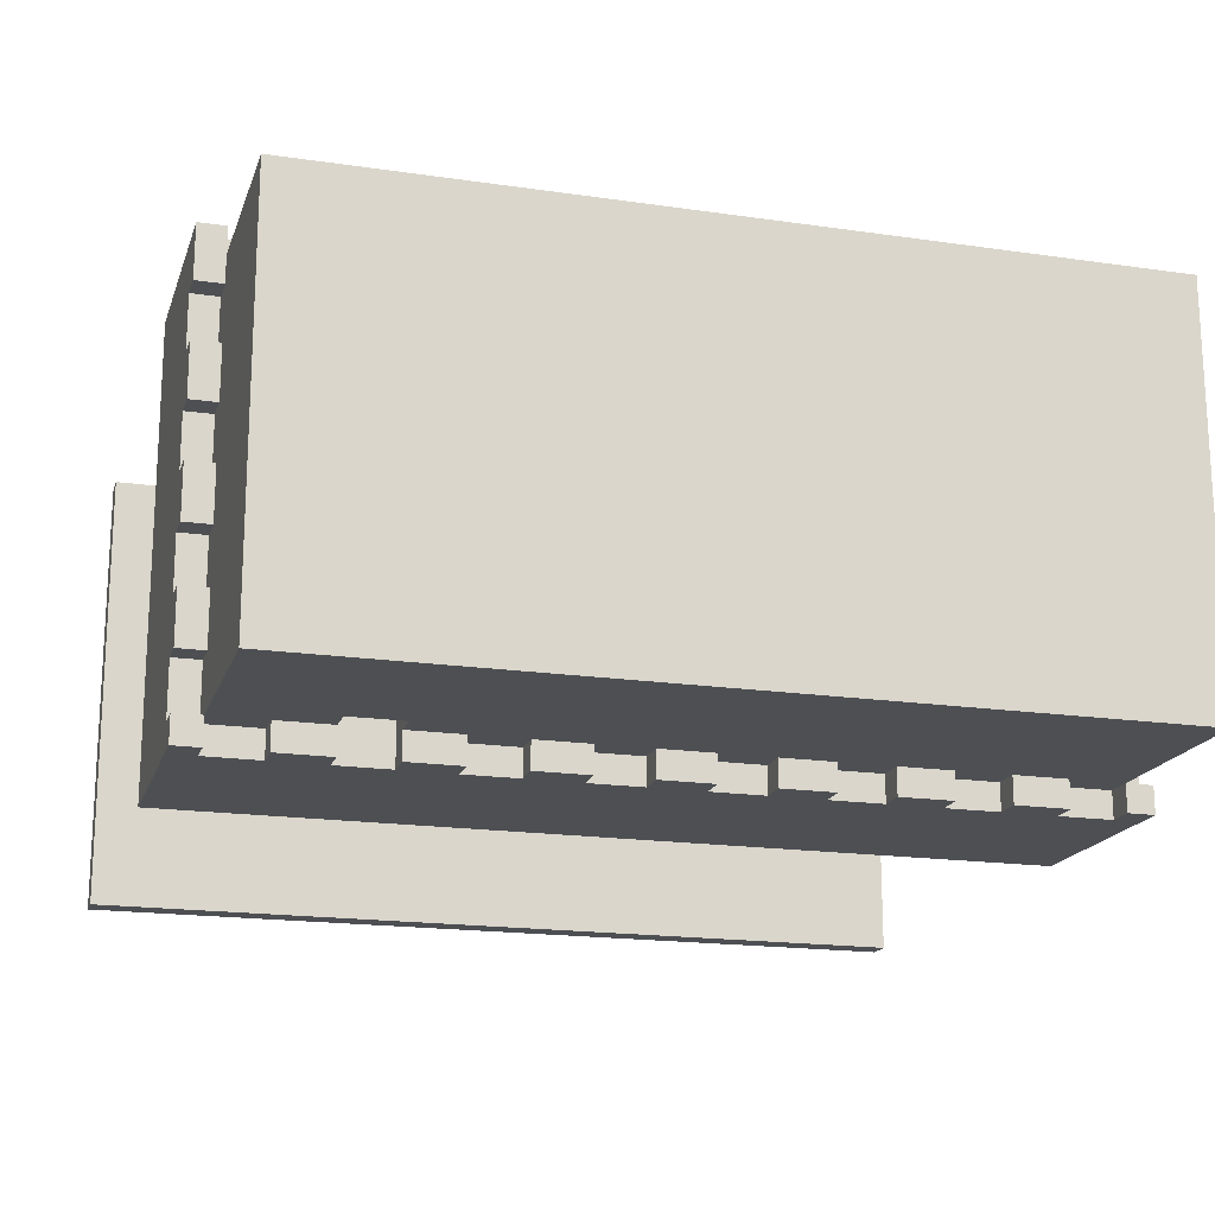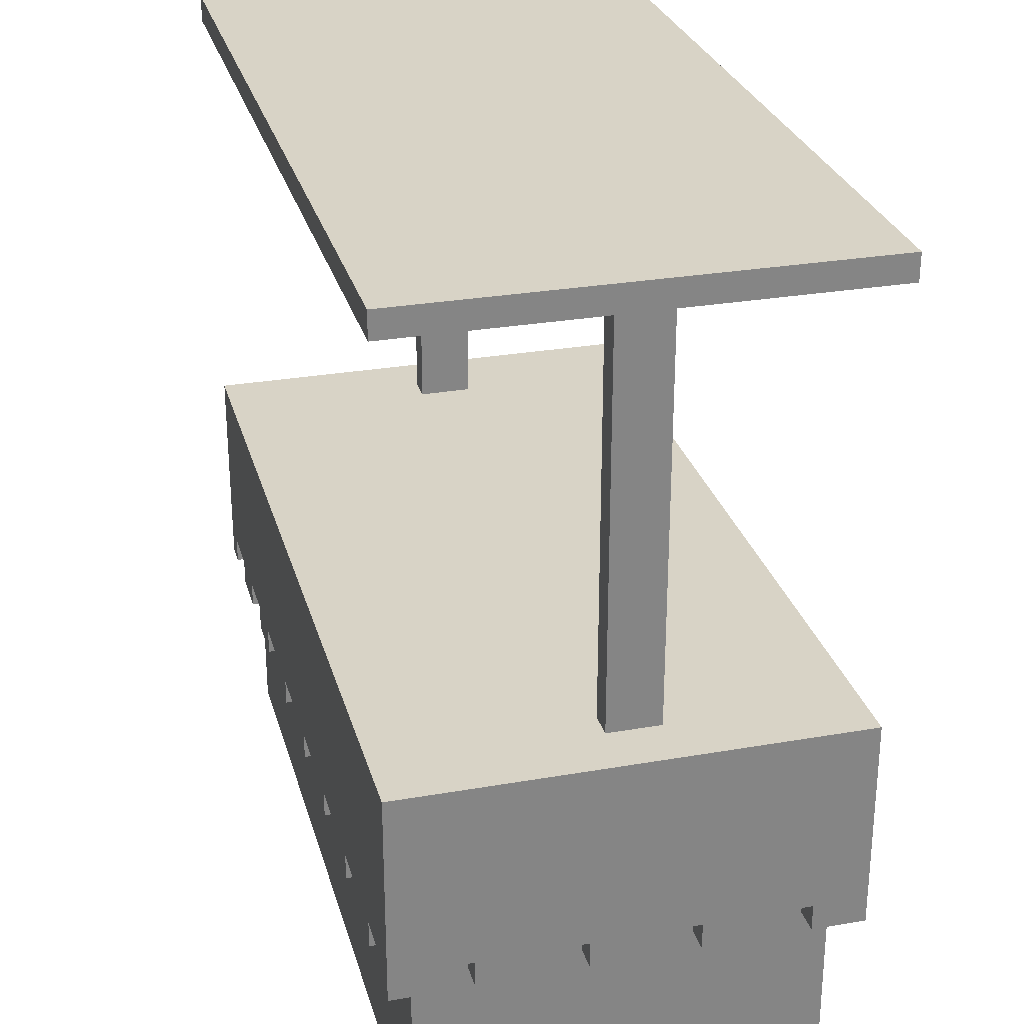
<metadata>
{"format":"obj","ext":"obj","renderer":"f3d","projection":"perspective","resolution":1024,"background":"white","views":[{"elev":-18.0,"azim":-15.9,"up":"+Z"},{"elev":28.2,"azim":-104.8,"up":"+Y"}]}
</metadata>
<code>
g barraca_cachorro_quente
v -16 7 9
v -16 7 7
v -16 7 5
v -16 7 3
v -16 7 1
v -16 7 -1
v -16 7 -3
v -16 7 -5
v -16 7 -7
v -16 7 -8
v -16 8 7
v -16 8 5
v -16 8 3
v -16 8 1
v -16 8 -1
v -16 8 -3
v -16 8 -5
v -16 8 -7
v -16 15 9
v -16 15 -8
v -16 31 9
v -16 31 -8
v -16 32 9
v -16 32 -8
v -15 0 8
v -15 0 -7
v -15 7 8
v -15 7 7
v -15 7 5
v -15 7 3
v -15 7 1
v -15 7 -1
v -15 7 -3
v -15 7 -5
v -15 7 -7
v -15 8 7
v -15 8 5
v -15 8 3
v -15 8 1
v -15 8 -1
v -15 8 -3
v -15 8 -5
v -15 8 -7
v -14 15 2
v -14 15 -0
v -14 31 2
v -14 31 -0
v -13 7 9
v -13 7 8
v -13 7 -7
v -13 7 -8
v -13 8 9
v -13 8 8
v -13 8 -7
v -13 8 -8
v -9 6 -6
v -9 6 -7
v -9 7 9
v -9 7 8
v -9 7 -7
v -9 7 -8
v -9 8 9
v -9 8 8
v -9 8 -6
v -9 8 -7
v -9 8 -8
v -5 7 9
v -5 7 8
v -5 7 -7
v -5 7 -8
v -5 8 9
v -5 8 8
v -5 8 -7
v -5 8 -8
v -1 7 9
v -1 7 8
v -1 7 -7
v -1 7 -8
v -1 8 9
v -1 8 8
v -1 8 -7
v -1 8 -8
v 3 7 9
v 3 7 8
v 3 7 -7
v 3 7 -8
v 3 8 9
v 3 8 8
v 3 8 -7
v 3 8 -8
v 7 7 9
v 7 7 8
v 7 7 -7
v 7 7 -8
v 7 8 9
v 7 8 8
v 7 8 -7
v 7 8 -8
v 11 7 9
v 11 7 8
v 11 7 -7
v 11 7 -8
v 11 8 9
v 11 8 8
v 11 8 -7
v 11 8 -8
v 13 15 2
v 13 15 -0
v 13 31 2
v 13 31 -0
v 15 7 9
v 15 7 8
v 15 7 -7
v 15 7 -8
v 15 8 9
v 15 8 8
v 15 8 -7
v 15 8 -8
v -15 7 9
v -15 7 8
v -15 7 -7
v -15 7 -8
v -15 8 9
v -15 8 8
v -15 8 -7
v -15 8 -8
v -13 15 2
v -13 15 -0
v -13 31 2
v -13 31 -0
v -11 6 -6
v -11 6 -7
v -11 7 9
v -11 7 8
v -11 7 -7
v -11 7 -8
v -11 8 9
v -11 8 8
v -11 8 -6
v -11 8 -7
v -11 8 -8
v -7 7 9
v -7 7 8
v -7 7 -7
v -7 7 -8
v -7 8 9
v -7 8 8
v -7 8 -7
v -7 8 -8
v -3 7 9
v -3 7 8
v -3 7 -7
v -3 7 -8
v -3 8 9
v -3 8 8
v -3 8 -7
v -3 8 -8
v 1 7 9
v 1 7 8
v 1 7 -7
v 1 7 -8
v 1 8 9
v 1 8 8
v 1 8 -7
v 1 8 -8
v 5 7 9
v 5 7 8
v 5 7 -7
v 5 7 -8
v 5 8 9
v 5 8 8
v 5 8 -7
v 5 8 -8
v 9 7 9
v 9 7 8
v 9 7 -7
v 9 7 -8
v 9 8 9
v 9 8 8
v 9 8 -7
v 9 8 -8
v 13 7 9
v 13 7 8
v 13 7 -7
v 13 7 -8
v 13 8 9
v 13 8 8
v 13 8 -7
v 13 8 -8
v 14 15 2
v 14 15 -0
v 14 31 2
v 14 31 -0
v 15 0 8
v 15 0 -7
v 15 7 8
v 15 7 7
v 15 7 5
v 15 7 3
v 15 7 1
v 15 7 -1
v 15 7 -3
v 15 7 -5
v 15 7 -7
v 15 8 7
v 15 8 5
v 15 8 3
v 15 8 1
v 15 8 -1
v 15 8 -3
v 15 8 -5
v 15 8 -7
v 16 7 9
v 16 7 7
v 16 7 5
v 16 7 3
v 16 7 1
v 16 7 -1
v 16 7 -3
v 16 7 -5
v 16 7 -7
v 16 7 -8
v 16 8 7
v 16 8 5
v 16 8 3
v 16 8 1
v 16 8 -1
v 16 8 -3
v 16 8 -5
v 16 8 -7
v 16 15 9
v 16 15 -8
v 16 31 9
v 16 31 -8
v 16 32 9
v 16 32 -8
v -16 7 9
v -16 15 9
v -16 31 9
v -16 32 9
v -15 7 9
v -15 8 9
v -14 31 9
v -14 32 9
v -13 7 9
v -13 8 9
v -12 31 9
v -12 32 9
v -11 7 9
v -11 8 9
v -10 31 9
v -10 32 9
v -9 7 9
v -9 8 9
v -8 31 9
v -8 32 9
v -7 7 9
v -7 8 9
v -6 31 9
v -6 32 9
v -5 7 9
v -5 8 9
v -4 31 9
v -4 32 9
v -3 7 9
v -3 8 9
v -2 31 9
v -2 32 9
v -1 7 9
v -1 8 9
v 0 31 9
v 0 32 9
v 1 7 9
v 1 8 9
v 2 31 9
v 2 32 9
v 3 7 9
v 3 8 9
v 4 31 9
v 4 32 9
v 5 7 9
v 5 8 9
v 6 31 9
v 6 32 9
v 7 7 9
v 7 8 9
v 8 31 9
v 8 32 9
v 9 7 9
v 9 8 9
v 10 31 9
v 10 32 9
v 11 7 9
v 11 8 9
v 12 31 9
v 12 32 9
v 13 7 9
v 13 8 9
v 14 31 9
v 14 32 9
v 15 7 9
v 15 8 9
v 16 7 9
v 16 15 9
v 16 31 9
v 16 32 9
v -15 0 8
v -15 7 8
v -15 8 8
v -13 7 8
v -13 8 8
v -11 7 8
v -11 8 8
v -9 7 8
v -9 8 8
v -7 7 8
v -7 8 8
v -5 7 8
v -5 8 8
v -3 7 8
v -3 8 8
v -1 7 8
v -1 8 8
v 1 7 8
v 1 8 8
v 3 7 8
v 3 8 8
v 5 7 8
v 5 8 8
v 7 7 8
v 7 8 8
v 9 7 8
v 9 8 8
v 11 7 8
v 11 8 8
v 13 7 8
v 13 8 8
v 15 0 8
v 15 7 8
v 15 8 8
v -16 7 5
v -16 8 5
v -15 7 5
v -15 8 5
v 15 7 5
v 15 8 5
v 16 7 5
v 16 8 5
v -14 15 2
v -14 31 2
v -13 15 2
v -13 31 2
v 13 15 2
v 13 31 2
v 14 15 2
v 14 31 2
v -16 7 1
v -16 8 1
v -15 7 1
v -15 8 1
v 15 7 1
v 15 8 1
v 16 7 1
v 16 8 1
v -16 7 -3
v -16 8 -3
v -15 7 -3
v -15 8 -3
v 15 7 -3
v 15 8 -3
v 16 7 -3
v 16 8 -3
v -16 7 -7
v -16 8 -7
v -15 7 -7
v -15 8 -7
v 15 7 -7
v 15 8 -7
v 16 7 -7
v 16 8 -7
v -16 7 7
v -16 8 7
v -15 7 7
v -15 8 7
v 15 7 7
v 15 8 7
v 16 7 7
v 16 8 7
v -16 7 3
v -16 8 3
v -15 7 3
v -15 8 3
v 15 7 3
v 15 8 3
v 16 7 3
v 16 8 3
v -14 15 -0
v -14 31 -0
v -13 15 -0
v -13 31 -0
v 13 15 -0
v 13 31 -0
v 14 15 -0
v 14 31 -0
v -16 7 -1
v -16 8 -1
v -15 7 -1
v -15 8 -1
v 15 7 -1
v 15 8 -1
v 16 7 -1
v 16 8 -1
v -16 7 -5
v -16 8 -5
v -15 7 -5
v -15 8 -5
v 15 7 -5
v 15 8 -5
v 16 7 -5
v 16 8 -5
v -11 6 -6
v -11 8 -6
v -9 6 -6
v -9 8 -6
v -15 0 -7
v -15 7 -7
v -15 8 -7
v -13 7 -7
v -13 8 -7
v -11 6 -7
v -11 7 -7
v -9 6 -7
v -9 7 -7
v -7 7 -7
v -7 8 -7
v -5 7 -7
v -5 8 -7
v -3 7 -7
v -3 8 -7
v -1 7 -7
v -1 8 -7
v 1 7 -7
v 1 8 -7
v 3 7 -7
v 3 8 -7
v 5 7 -7
v 5 8 -7
v 7 7 -7
v 7 8 -7
v 9 7 -7
v 9 8 -7
v 11 7 -7
v 11 8 -7
v 13 7 -7
v 13 8 -7
v 15 0 -7
v 15 7 -7
v 15 8 -7
v -16 7 -8
v -16 15 -8
v -16 31 -8
v -16 32 -8
v -15 7 -8
v -15 8 -8
v -14 31 -8
v -14 32 -8
v -13 7 -8
v -13 8 -8
v -12 31 -8
v -12 32 -8
v -11 7 -8
v -11 8 -8
v -10 31 -8
v -10 32 -8
v -9 7 -8
v -9 8 -8
v -8 31 -8
v -8 32 -8
v -7 7 -8
v -7 8 -8
v -6 31 -8
v -6 32 -8
v -5 7 -8
v -5 8 -8
v -4 31 -8
v -4 32 -8
v -3 7 -8
v -3 8 -8
v -2 31 -8
v -2 32 -8
v -1 7 -8
v -1 8 -8
v 0 31 -8
v 0 32 -8
v 1 7 -8
v 1 8 -8
v 2 31 -8
v 2 32 -8
v 3 7 -8
v 3 8 -8
v 4 31 -8
v 4 32 -8
v 5 7 -8
v 5 8 -8
v 6 31 -8
v 6 32 -8
v 7 7 -8
v 7 8 -8
v 8 31 -8
v 8 32 -8
v 9 7 -8
v 9 8 -8
v 10 31 -8
v 10 32 -8
v 11 7 -8
v 11 8 -8
v 12 31 -8
v 12 32 -8
v 13 7 -8
v 13 8 -8
v 14 31 -8
v 14 32 -8
v 15 7 -8
v 15 8 -8
v 16 7 -8
v 16 15 -8
v 16 31 -8
v 16 32 -8
v -15 0 8
v 15 0 8
v -15 0 -7
v 15 0 -7
v -16 7 9
v -15 7 9
v -13 7 9
v -11 7 9
v -9 7 9
v -7 7 9
v -5 7 9
v -3 7 9
v -1 7 9
v 1 7 9
v 3 7 9
v 5 7 9
v 7 7 9
v 9 7 9
v 11 7 9
v 13 7 9
v 15 7 9
v 16 7 9
v -15 7 8
v -13 7 8
v -11 7 8
v -9 7 8
v -7 7 8
v -5 7 8
v -3 7 8
v -1 7 8
v 1 7 8
v 3 7 8
v 5 7 8
v 7 7 8
v 9 7 8
v 11 7 8
v 13 7 8
v 15 7 8
v -16 7 7
v -15 7 7
v 15 7 7
v 16 7 7
v -16 7 5
v -15 7 5
v 15 7 5
v 16 7 5
v -16 7 3
v -15 7 3
v 15 7 3
v 16 7 3
v -16 7 1
v -15 7 1
v 15 7 1
v 16 7 1
v -16 7 -1
v -15 7 -1
v 15 7 -1
v 16 7 -1
v -16 7 -3
v -15 7 -3
v 15 7 -3
v 16 7 -3
v -16 7 -5
v -15 7 -5
v 15 7 -5
v 16 7 -5
v -16 7 -7
v -15 7 -7
v -13 7 -7
v -11 7 -7
v -9 7 -7
v -7 7 -7
v -5 7 -7
v -3 7 -7
v -1 7 -7
v 1 7 -7
v 3 7 -7
v 5 7 -7
v 7 7 -7
v 9 7 -7
v 11 7 -7
v 13 7 -7
v 15 7 -7
v 16 7 -7
v -16 7 -8
v -15 7 -8
v -13 7 -8
v -11 7 -8
v -9 7 -8
v -7 7 -8
v -5 7 -8
v -3 7 -8
v -1 7 -8
v 1 7 -8
v 3 7 -8
v 5 7 -8
v 7 7 -8
v 9 7 -8
v 11 7 -8
v 13 7 -8
v 15 7 -8
v 16 7 -8
v -15 8 9
v -13 8 9
v -11 8 9
v -9 8 9
v -7 8 9
v -5 8 9
v -3 8 9
v -1 8 9
v 1 8 9
v 3 8 9
v 5 8 9
v 7 8 9
v 9 8 9
v 11 8 9
v 13 8 9
v 15 8 9
v -15 8 8
v -13 8 8
v -11 8 8
v -9 8 8
v -7 8 8
v -5 8 8
v -3 8 8
v -1 8 8
v 1 8 8
v 3 8 8
v 5 8 8
v 7 8 8
v 9 8 8
v 11 8 8
v 13 8 8
v 15 8 8
v -16 8 7
v -15 8 7
v 15 8 7
v 16 8 7
v -16 8 5
v -15 8 5
v 15 8 5
v 16 8 5
v -16 8 3
v -15 8 3
v 15 8 3
v 16 8 3
v -16 8 1
v -15 8 1
v 15 8 1
v 16 8 1
v -16 8 -1
v -15 8 -1
v 15 8 -1
v 16 8 -1
v -16 8 -3
v -15 8 -3
v 15 8 -3
v 16 8 -3
v -16 8 -5
v -15 8 -5
v 15 8 -5
v 16 8 -5
v -11 8 -6
v -9 8 -6
v -16 8 -7
v -15 8 -7
v -13 8 -7
v -11 8 -7
v -9 8 -7
v -7 8 -7
v -5 8 -7
v -3 8 -7
v -1 8 -7
v 1 8 -7
v 3 8 -7
v 5 8 -7
v 7 8 -7
v 9 8 -7
v 11 8 -7
v 13 8 -7
v 15 8 -7
v 16 8 -7
v -15 8 -8
v -13 8 -8
v -11 8 -8
v -9 8 -8
v -7 8 -8
v -5 8 -8
v -3 8 -8
v -1 8 -8
v 1 8 -8
v 3 8 -8
v 5 8 -8
v 7 8 -8
v 9 8 -8
v 11 8 -8
v 13 8 -8
v 15 8 -8
v -16 31 9
v -14 31 9
v -12 31 9
v -10 31 9
v -8 31 9
v -6 31 9
v -4 31 9
v -2 31 9
v 0 31 9
v 2 31 9
v 4 31 9
v 6 31 9
v 8 31 9
v 10 31 9
v 12 31 9
v 14 31 9
v 16 31 9
v -14 31 2
v -13 31 2
v 13 31 2
v 14 31 2
v -14 31 -0
v -13 31 -0
v 13 31 -0
v 14 31 -0
v -16 31 -8
v -14 31 -8
v -12 31 -8
v -10 31 -8
v -8 31 -8
v -6 31 -8
v -4 31 -8
v -2 31 -8
v 0 31 -8
v 2 31 -8
v 4 31 -8
v 6 31 -8
v 8 31 -8
v 10 31 -8
v 12 31 -8
v 14 31 -8
v 16 31 -8
v -11 6 -6
v -9 6 -6
v -11 6 -7
v -9 6 -7
v -16 15 9
v 16 15 9
v -14 15 2
v -13 15 2
v 13 15 2
v 14 15 2
v -14 15 -0
v -13 15 -0
v 13 15 -0
v 14 15 -0
v -16 15 -8
v 16 15 -8
v -16 32 9
v -14 32 9
v -12 32 9
v -10 32 9
v -8 32 9
v -6 32 9
v -4 32 9
v -2 32 9
v 0 32 9
v 2 32 9
v 4 32 9
v 6 32 9
v 8 32 9
v 10 32 9
v 12 32 9
v 14 32 9
v 16 32 9
v -16 32 -8
v -14 32 -8
v -12 32 -8
v -10 32 -8
v -8 32 -8
v -6 32 -8
v -4 32 -8
v -2 32 -8
v 0 32 -8
v 2 32 -8
v 4 32 -8
v 6 32 -8
v 8 32 -8
v 10 32 -8
v 12 32 -8
v 14 32 -8
v 16 32 -8
f 11 2 1
f 12 4 3
f 13 4 12
f 14 6 5
f 15 6 14
f 16 8 7
f 17 8 16
f 18 10 9
f 19 17 16
f 19 18 17
f 19 11 1
f 19 13 12
f 19 16 15
f 19 15 14
f 19 14 13
f 19 12 11
f 20 10 18
f 20 18 19
f 23 22 21
f 24 22 23
f 27 26 25
f 28 26 27
f 29 26 28
f 30 26 29
f 31 26 30
f 32 26 31
f 33 26 32
f 34 26 33
f 35 26 34
f 36 29 28
f 37 29 36
f 38 31 30
f 39 31 38
f 40 33 32
f 41 33 40
f 42 35 34
f 43 35 42
f 46 45 44
f 47 45 46
f 52 49 48
f 53 49 52
f 54 51 50
f 55 51 54
f 60 57 56
f 62 59 58
f 63 59 62
f 64 60 56
f 65 61 60
f 65 60 64
f 66 61 65
f 71 68 67
f 72 68 71
f 73 70 69
f 74 70 73
f 79 76 75
f 80 76 79
f 81 78 77
f 82 78 81
f 87 84 83
f 88 84 87
f 89 86 85
f 90 86 89
f 95 92 91
f 96 92 95
f 97 94 93
f 98 94 97
f 103 100 99
f 104 100 103
f 105 102 101
f 106 102 105
f 109 108 107
f 110 108 109
f 115 112 111
f 116 112 115
f 117 114 113
f 118 114 117
f 119 120 123
f 123 120 124
f 121 122 125
f 125 122 126
f 127 128 129
f 129 128 130
f 131 132 135
f 133 134 137
f 137 134 138
f 131 135 139
f 135 136 140
f 139 135 140
f 140 136 141
f 142 143 146
f 146 143 147
f 144 145 148
f 148 145 149
f 150 151 154
f 154 151 155
f 152 153 156
f 156 153 157
f 158 159 162
f 162 159 163
f 160 161 164
f 164 161 165
f 166 167 170
f 170 167 171
f 168 169 172
f 172 169 173
f 174 175 178
f 178 175 179
f 176 177 180
f 180 177 181
f 182 183 186
f 186 183 187
f 184 185 188
f 188 185 189
f 190 191 192
f 192 191 193
f 194 195 196
f 196 195 197
f 197 195 198
f 198 195 199
f 199 195 200
f 200 195 201
f 201 195 202
f 202 195 203
f 203 195 204
f 197 198 205
f 205 198 206
f 199 200 207
f 207 200 208
f 201 202 209
f 209 202 210
f 203 204 211
f 211 204 212
f 213 214 223
f 215 216 224
f 224 216 225
f 217 218 226
f 226 218 227
f 219 220 228
f 228 220 229
f 221 222 230
f 228 229 231
f 229 230 231
f 213 223 231
f 224 225 231
f 227 228 231
f 226 227 231
f 225 226 231
f 223 224 231
f 230 222 232
f 231 230 232
f 233 234 235
f 235 234 236
f 241 238 237
f 242 238 241
f 243 240 239
f 244 240 243
f 246 238 242
f 247 244 243
f 248 244 247
f 249 246 245
f 250 238 246
f 250 246 249
f 251 248 247
f 252 248 251
f 254 238 250
f 255 252 251
f 256 252 255
f 257 254 253
f 258 238 254
f 258 254 257
f 259 256 255
f 260 256 259
f 262 238 258
f 263 260 259
f 264 260 263
f 265 262 261
f 266 238 262
f 266 262 265
f 267 264 263
f 268 264 267
f 270 238 266
f 271 268 267
f 272 268 271
f 273 270 269
f 274 238 270
f 274 270 273
f 275 272 271
f 276 272 275
f 278 238 274
f 279 276 275
f 280 276 279
f 281 278 277
f 282 238 278
f 282 278 281
f 283 280 279
f 284 280 283
f 286 238 282
f 287 284 283
f 288 284 287
f 289 286 285
f 290 238 286
f 290 286 289
f 291 288 287
f 292 288 291
f 294 238 290
f 295 292 291
f 296 292 295
f 297 294 293
f 298 238 294
f 298 294 297
f 299 296 295
f 300 296 299
f 302 238 298
f 303 302 301
f 304 238 302
f 304 302 303
f 305 300 299
f 306 300 305
f 310 308 307
f 310 309 308
f 311 309 310
f 312 310 307
f 314 312 307
f 314 313 312
f 315 313 314
f 316 314 307
f 318 316 307
f 318 317 316
f 319 317 318
f 320 318 307
f 322 320 307
f 322 321 320
f 323 321 322
f 324 322 307
f 326 324 307
f 326 325 324
f 327 325 326
f 328 326 307
f 330 328 307
f 330 329 328
f 331 329 330
f 332 330 307
f 334 332 307
f 334 333 332
f 335 333 334
f 336 334 307
f 338 336 307
f 338 337 336
f 339 337 338
f 340 337 339
f 343 342 341
f 344 342 343
f 347 346 345
f 348 346 347
f 351 350 349
f 352 350 351
f 355 354 353
f 356 354 355
f 359 358 357
f 360 358 359
f 363 362 361
f 364 362 363
f 367 366 365
f 368 366 367
f 371 370 369
f 372 370 371
f 375 374 373
f 376 374 375
f 379 378 377
f 380 378 379
f 381 382 383
f 383 382 384
f 385 386 387
f 387 386 388
f 389 390 391
f 391 390 392
f 393 394 395
f 395 394 396
f 397 398 399
f 399 398 400
f 401 402 403
f 403 402 404
f 405 406 407
f 407 406 408
f 409 410 411
f 411 410 412
f 413 414 415
f 415 414 416
f 417 418 419
f 419 418 420
f 421 422 423
f 423 422 424
f 425 426 428
f 426 427 428
f 428 427 429
f 425 428 430
f 430 428 431
f 425 430 432
f 432 433 434
f 432 434 436
f 434 435 436
f 436 435 437
f 432 436 438
f 432 438 440
f 438 439 440
f 440 439 441
f 432 440 442
f 432 442 444
f 442 443 444
f 444 443 445
f 432 444 446
f 432 446 448
f 446 447 448
f 448 447 449
f 432 448 450
f 432 450 452
f 450 451 452
f 452 451 453
f 432 452 454
f 425 432 456
f 454 455 456
f 432 454 456
f 456 455 457
f 457 455 458
f 459 460 463
f 463 460 464
f 461 462 465
f 465 462 466
f 464 460 468
f 465 466 469
f 469 466 470
f 467 468 471
f 468 460 472
f 471 468 472
f 469 470 473
f 473 470 474
f 472 460 476
f 473 474 477
f 477 474 478
f 475 476 479
f 476 460 480
f 479 476 480
f 477 478 481
f 481 478 482
f 480 460 484
f 481 482 485
f 485 482 486
f 483 484 487
f 484 460 488
f 487 484 488
f 485 486 489
f 489 486 490
f 488 460 492
f 489 490 493
f 493 490 494
f 491 492 495
f 492 460 496
f 495 492 496
f 493 494 497
f 497 494 498
f 496 460 500
f 497 498 501
f 501 498 502
f 499 500 503
f 500 460 504
f 503 500 504
f 501 502 505
f 505 502 506
f 504 460 508
f 505 506 509
f 509 506 510
f 507 508 511
f 508 460 512
f 511 508 512
f 509 510 513
f 513 510 514
f 512 460 516
f 513 514 517
f 517 514 518
f 515 516 519
f 516 460 520
f 519 516 520
f 517 518 521
f 521 518 522
f 520 460 524
f 523 524 525
f 524 460 526
f 525 524 526
f 521 522 527
f 527 522 528
f 531 530 529
f 532 530 531
f 551 534 533
f 552 536 535
f 553 536 552
f 554 538 537
f 555 538 554
f 556 540 539
f 557 540 556
f 558 542 541
f 559 542 558
f 560 544 543
f 561 544 560
f 562 546 545
f 563 546 562
f 564 548 547
f 565 548 564
f 566 550 549
f 567 551 533
f 568 551 567
f 569 550 566
f 570 550 569
f 575 572 571
f 576 572 575
f 577 574 573
f 578 574 577
f 583 580 579
f 584 580 583
f 585 582 581
f 586 582 585
f 591 588 587
f 592 588 591
f 593 590 589
f 594 590 593
f 613 596 595
f 614 596 613
f 615 598 597
f 616 598 615
f 617 600 599
f 618 600 617
f 619 602 601
f 620 602 619
f 621 604 603
f 622 604 621
f 623 606 605
f 624 606 623
f 625 608 607
f 626 608 625
f 627 610 609
f 628 610 627
f 629 612 611
f 630 612 629
f 647 632 631
f 648 632 647
f 649 634 633
f 650 634 649
f 651 636 635
f 652 636 651
f 653 638 637
f 654 638 653
f 655 640 639
f 656 640 655
f 657 642 641
f 658 642 657
f 659 644 643
f 660 644 659
f 661 646 645
f 662 646 661
f 667 664 663
f 668 664 667
f 669 666 665
f 670 666 669
f 675 672 671
f 676 672 675
f 677 674 673
f 678 674 677
f 683 680 679
f 684 680 683
f 685 682 681
f 686 682 685
f 693 688 687
f 694 688 693
f 696 692 691
f 697 692 696
f 709 690 689
f 710 690 709
f 711 695 694
f 712 695 711
f 713 697 696
f 714 697 713
f 715 699 698
f 716 699 715
f 717 701 700
f 718 701 717
f 719 703 702
f 720 703 719
f 721 705 704
f 722 705 721
f 723 707 706
f 724 707 723
f 725 709 708
f 726 709 725
f 744 728 727
f 744 729 728
f 745 729 744
f 746 742 741
f 747 743 742
f 747 742 746
f 748 744 727
f 749 729 745
f 750 746 741
f 751 743 747
f 752 748 727
f 753 749 748
f 753 748 752
f 754 730 729
f 754 749 753
f 754 729 749
f 755 731 730
f 755 730 754
f 756 732 731
f 756 731 755
f 757 733 732
f 757 732 756
f 758 734 733
f 758 733 757
f 759 735 734
f 759 734 758
f 760 736 735
f 760 735 759
f 761 737 736
f 761 736 760
f 762 738 737
f 762 737 761
f 763 739 738
f 763 738 762
f 764 740 739
f 764 739 763
f 765 741 740
f 765 740 764
f 766 751 750
f 766 741 765
f 766 750 741
f 767 743 751
f 767 751 766
f 768 743 767
f 769 770 771
f 771 770 772
f 773 774 775
f 775 774 776
f 776 774 777
f 777 774 778
f 773 775 779
f 776 777 780
f 780 777 781
f 778 774 782
f 780 781 783
f 781 782 783
f 773 779 783
f 779 780 783
f 782 774 784
f 783 782 784
f 785 786 802
f 786 787 803
f 802 786 803
f 787 788 804
f 803 787 804
f 788 789 805
f 804 788 805
f 789 790 806
f 805 789 806
f 790 791 807
f 806 790 807
f 791 792 808
f 807 791 808
f 792 793 809
f 808 792 809
f 793 794 810
f 809 793 810
f 794 795 811
f 810 794 811
f 795 796 812
f 811 795 812
f 796 797 813
f 812 796 813
f 797 798 814
f 813 797 814
f 798 799 815
f 814 798 815
f 799 800 816
f 815 799 816
f 800 801 817
f 816 800 817
f 817 801 818

</code>
